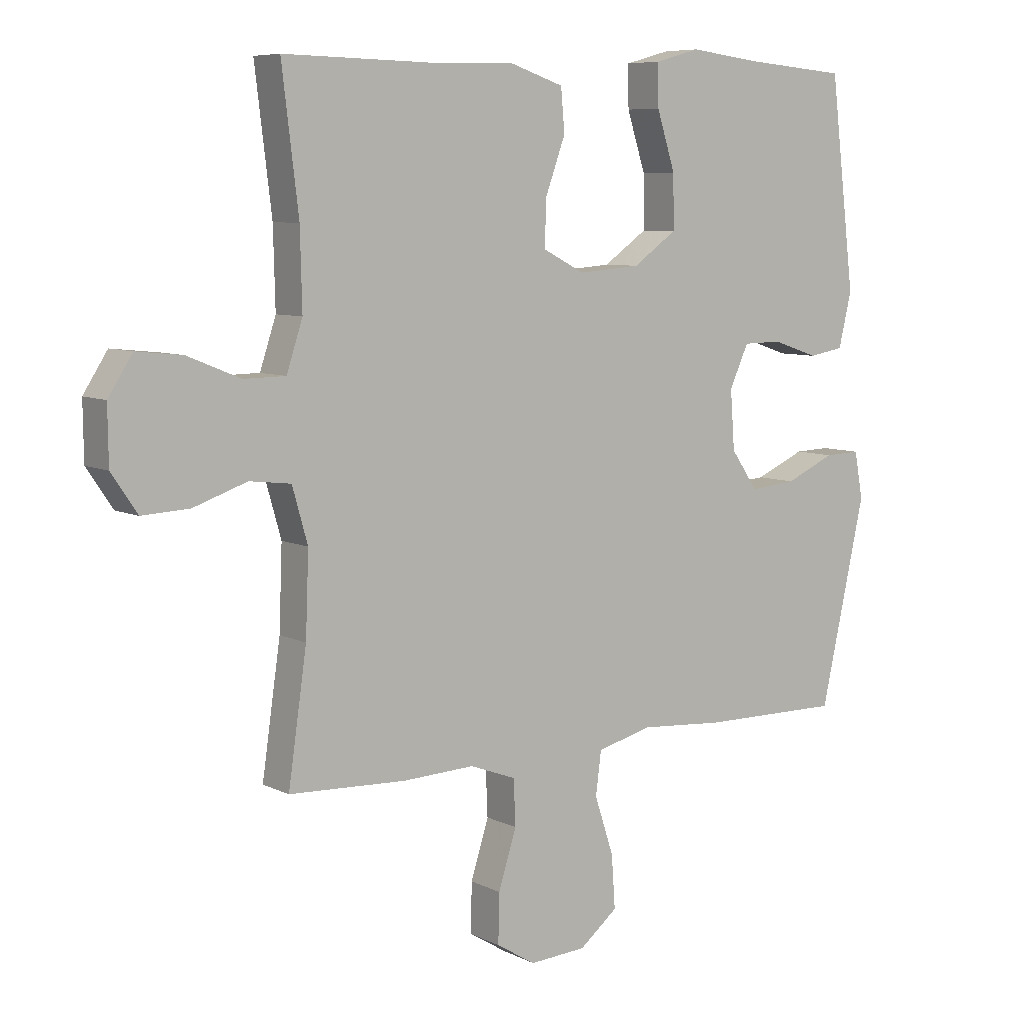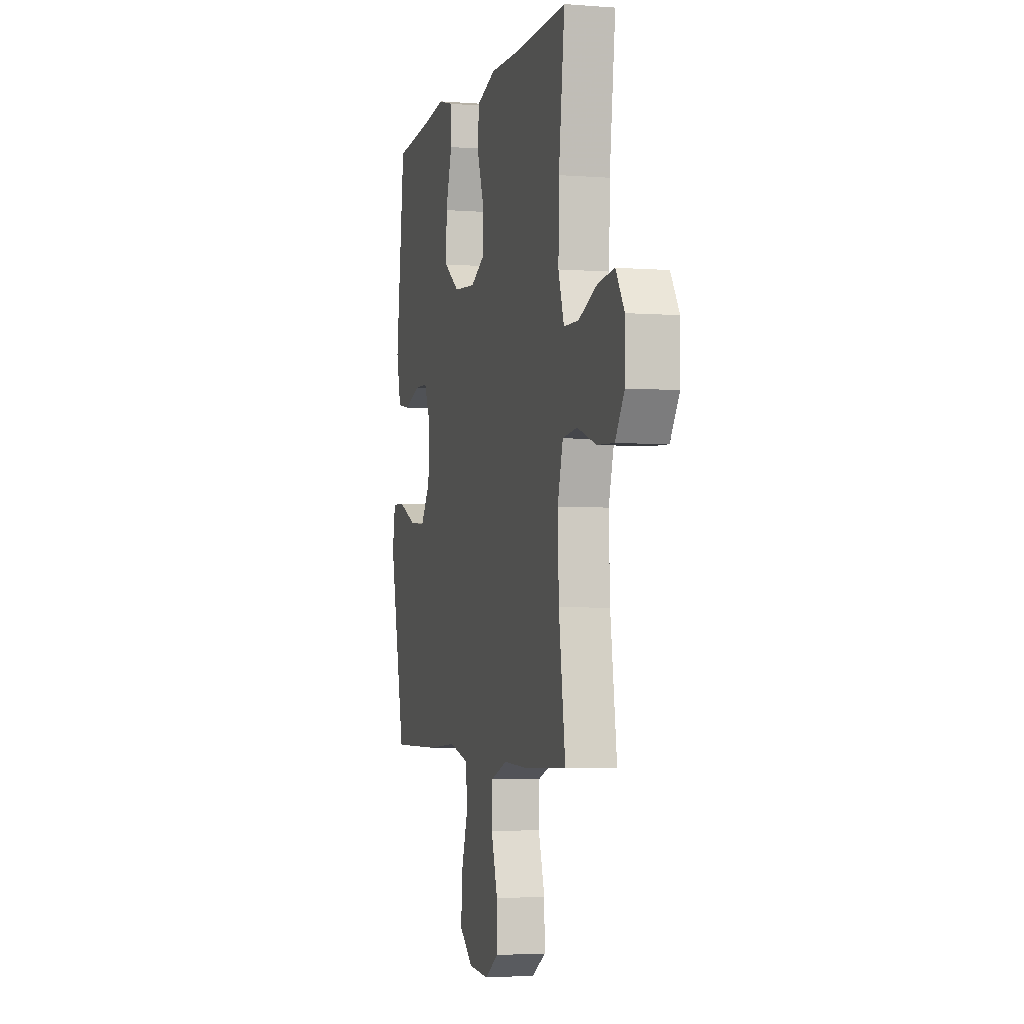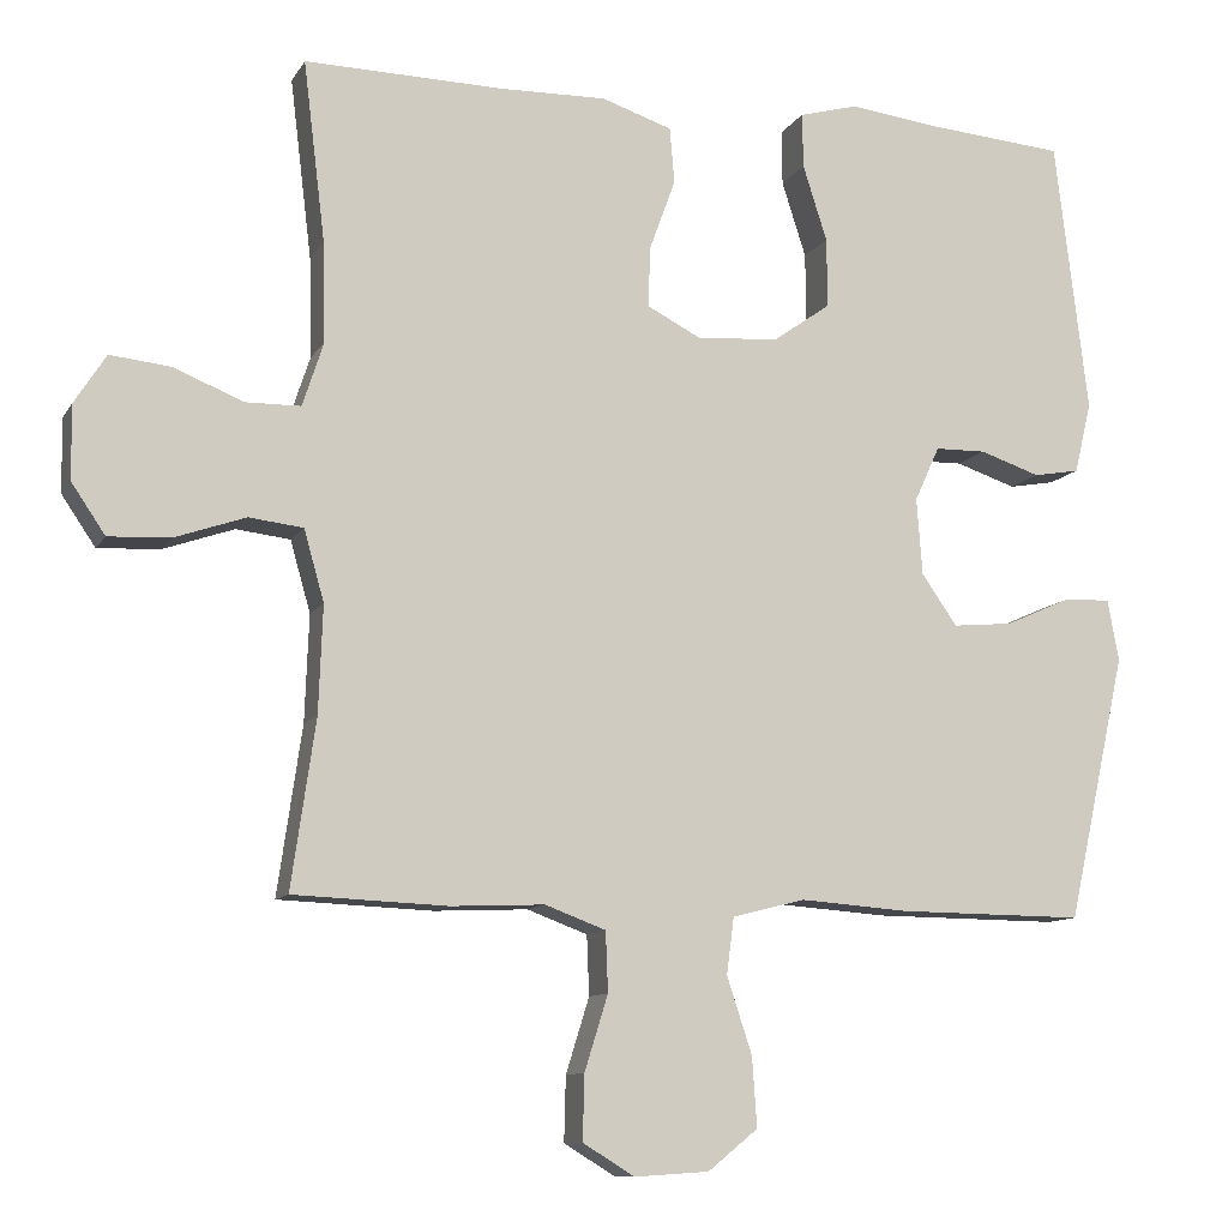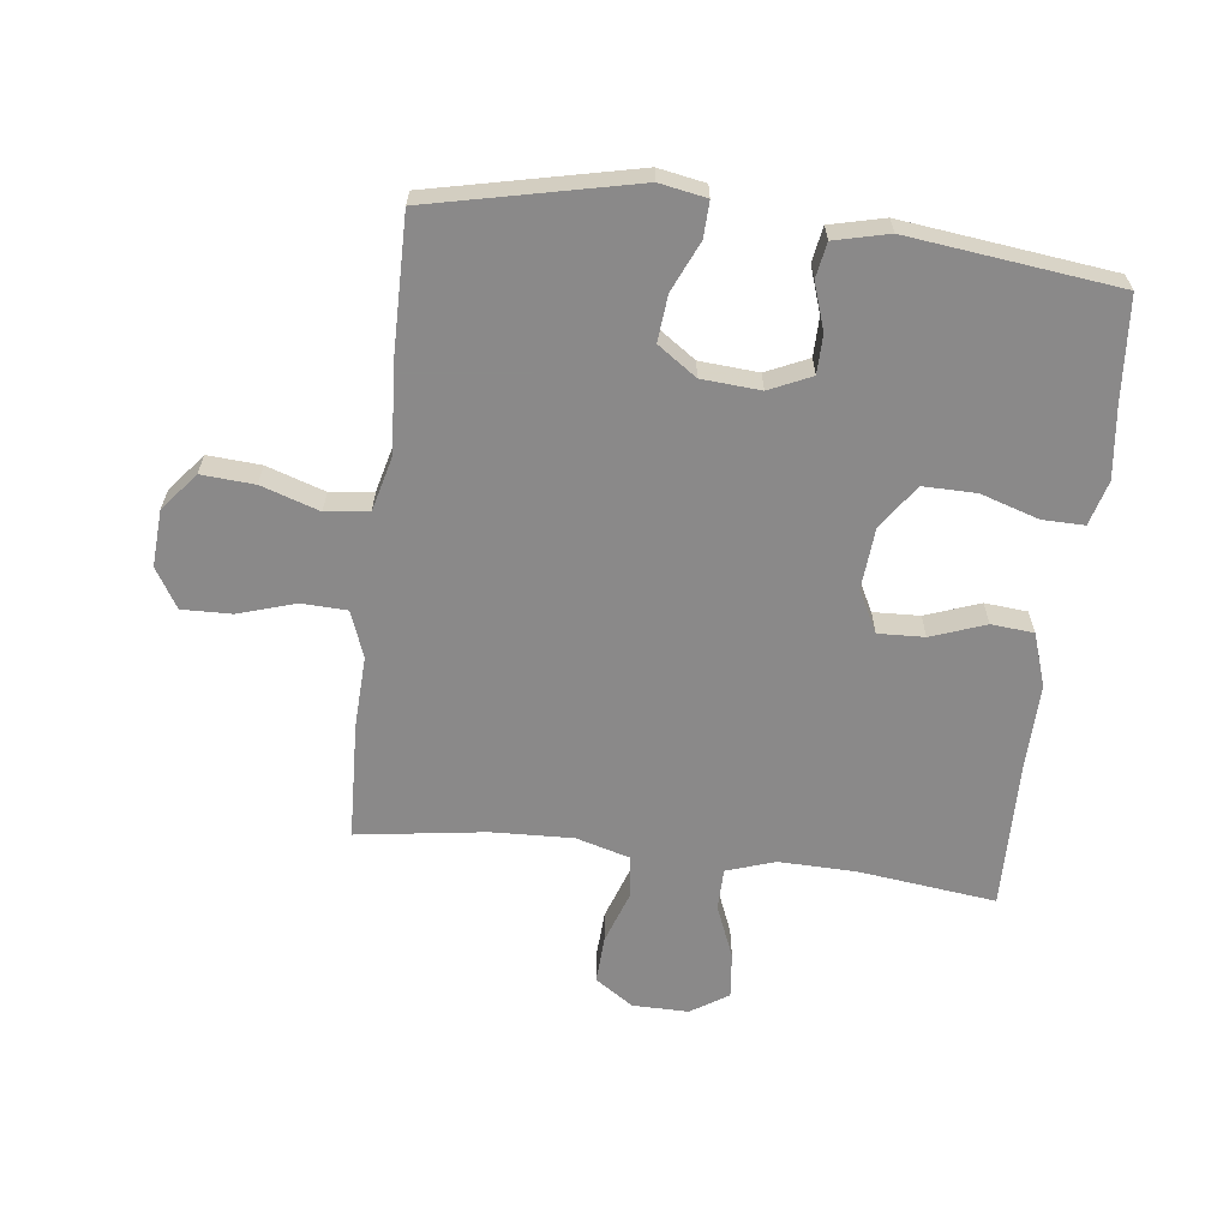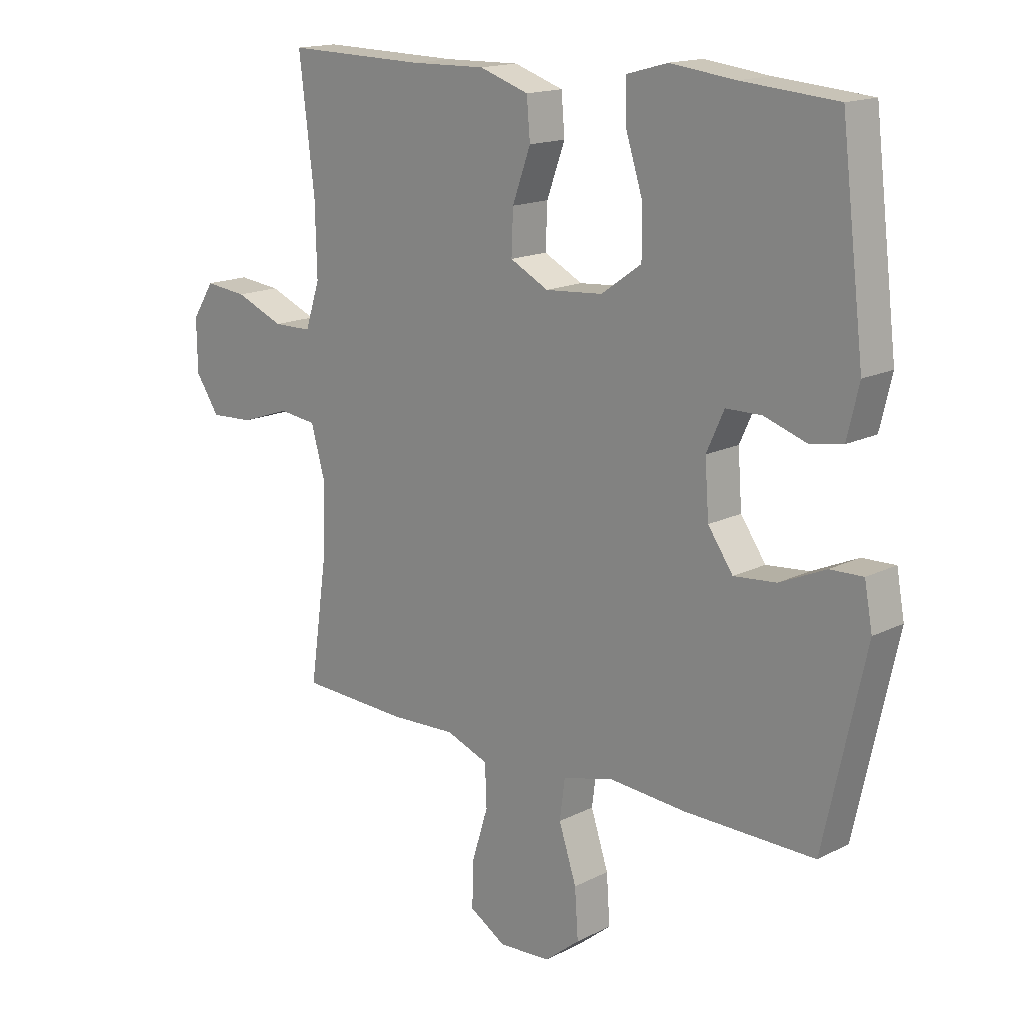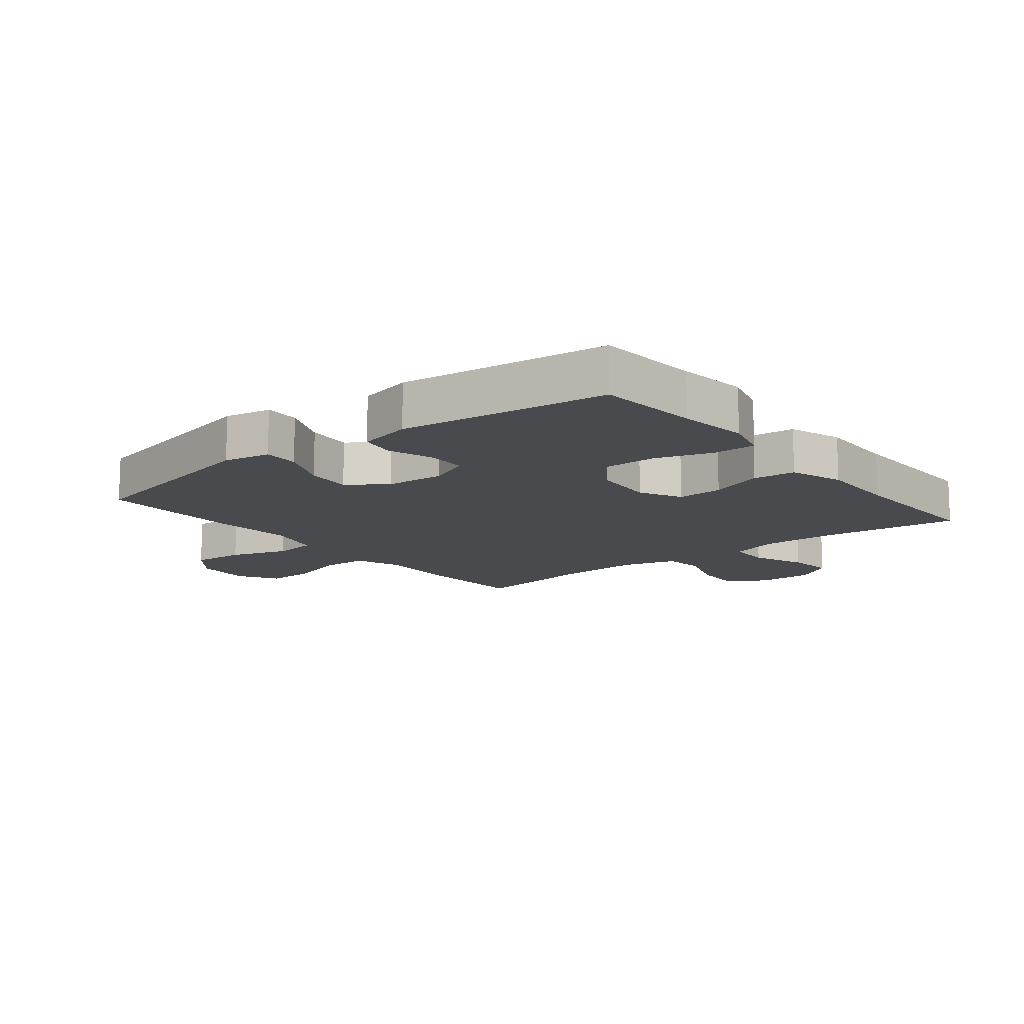
<metadata>
{"format":"obj","ext":"obj","renderer":"f3d","projection":"perspective","resolution":1024,"background":"white","views":[{"elev":7.4,"azim":143.8,"up":"+Z"},{"elev":-3.5,"azim":75.3,"up":"+Z"},{"elev":-10.4,"azim":161.0,"up":"+Z"},{"elev":-63.3,"azim":-96.9,"up":"+Y"},{"elev":15.9,"azim":-136.2,"up":"+Z"},{"elev":-12.9,"azim":-51.4,"up":"+Y"}]}
</metadata>
<code>
v -0.5 0.07 -0.5
v -0.573 0.07 -0.17
v -0.559 0.07 -0.094
v -0.501 0.07 -0.096
v -0.42 0.07 -0.132
v -0.345 0.07 -0.139
v -0.301 0.07 -0.076
v -0.294 0.07 0.019
v -0.325 0.07 0.087
v -0.388 0.07 0.088
v -0.463 0.07 0.063
v -0.52 0.07 0.073
v -0.541 0.07 0.161
v -0.5 0.07 0.5
v -0.332 0.07 0.514
v -0.218 0.07 0.528
v -0.145 0.07 0.508
v -0.146 0.07 0.44
v -0.176 0.07 0.346
v -0.177 0.07 0.26
v -0.106 0.07 0.21
v -0.005 0.07 0.202
v 0.063 0.07 0.237
v 0.06 0.07 0.312
v 0.028 0.07 0.4
v 0.034 0.07 0.469
v 0.121 0.07 0.498
v 0.254 0.07 0.495
v 0.5 0.07 0.5
v 0.473 0.07 0.278
v 0.47 0.07 0.153
v 0.496 0.07 0.074
v 0.564 0.07 0.073
v 0.65 0.07 0.108
v 0.725 0.07 0.116
v 0.764 0.07 0.055
v 0.763 0.07 -0.036
v 0.721 0.07 -0.098
v 0.644 0.07 -0.094
v 0.557 0.07 -0.064
v 0.49 0.07 -0.072
v 0.465 0.07 -0.16
v 0.47 0.07 -0.292
v 0.5 0.07 -0.5
v 0.309 0.07 -0.508
v 0.193 0.07 -0.503
v 0.118 0.07 -0.531
v 0.115 0.07 -0.605
v 0.144 0.07 -0.698
v 0.146 0.07 -0.778
v 0.082 0.07 -0.817
v -0.01 0.07 -0.811
v -0.072 0.07 -0.761
v -0.066 0.07 -0.675
v -0.035 0.07 -0.581
v -0.044 0.07 -0.511
v -0.134 0.07 -0.488
v -0.27 0.07 -0.498
v -0.5 0 -0.5
v -0.573 0 -0.17
v -0.559 0 -0.094
v -0.501 0 -0.096
v -0.42 0 -0.132
v -0.345 0 -0.139
v -0.301 0 -0.076
v -0.294 0 0.019
v -0.325 0 0.087
v -0.388 0 0.088
v -0.463 0 0.063
v -0.52 0 0.073
v -0.541 0 0.161
v -0.5 0 0.5
v -0.332 0 0.514
v -0.218 0 0.528
v -0.145 0 0.508
v -0.146 0 0.44
v -0.176 0 0.346
v -0.177 0 0.26
v -0.106 0 0.21
v -0.005 0 0.202
v 0.063 0 0.237
v 0.06 0 0.312
v 0.028 0 0.4
v 0.034 0 0.469
v 0.121 0 0.498
v 0.254 0 0.495
v 0.5 0 0.5
v 0.473 0 0.278
v 0.47 0 0.153
v 0.496 0 0.074
v 0.564 0 0.073
v 0.65 0 0.108
v 0.725 0 0.116
v 0.764 0 0.055
v 0.763 0 -0.036
v 0.721 0 -0.098
v 0.644 0 -0.094
v 0.557 0 -0.064
v 0.49 0 -0.072
v 0.465 0 -0.16
v 0.47 0 -0.292
v 0.5 0 -0.5
v 0.309 0 -0.508
v 0.193 0 -0.503
v 0.118 0 -0.531
v 0.115 0 -0.605
v 0.144 0 -0.698
v 0.146 0 -0.778
v 0.082 0 -0.817
v -0.01 0 -0.811
v -0.072 0 -0.761
v -0.066 0 -0.675
v -0.035 0 -0.581
v -0.044 0 -0.511
v -0.134 0 -0.488
v -0.27 0 -0.498
f 3 4 5
f 2 3 5
f 1 2 5
f 58 1 5
f 57 58 5
f 56 57 5 6
f 53 54 55
f 52 53 55
f 51 52 55
f 50 51 55
f 49 50 55
f 48 49 55
f 47 48 55 56
f 56 6 7
f 47 56 7
f 46 47 7
f 46 7 8
f 45 46 8
f 44 45 8
f 43 44 8
f 38 39 40
f 37 38 40
f 36 37 40
f 35 36 40
f 34 35 40
f 33 34 40
f 32 33 40 41
f 31 32 41 42
f 28 29 30
f 28 30 31
f 27 28 31
f 26 27 31
f 25 26 31
f 24 25 31
f 23 24 31 42
f 17 18 19
f 16 17 19
f 15 16 19
f 15 19 20
f 14 15 20
f 13 14 20
f 12 13 20
f 11 12 20
f 10 11 20
f 9 10 20 21
f 42 43 8
f 23 42 8
f 22 23 8
f 8 9 21 22
f 63 62 61
f 63 61 60
f 63 60 59
f 63 59 116
f 63 116 115
f 64 63 115 114
f 113 112 111
f 113 111 110
f 113 110 109
f 113 109 108
f 113 108 107
f 113 107 106
f 114 113 106 105
f 65 64 114
f 65 114 105
f 65 105 104
f 66 65 104
f 66 104 103
f 66 103 102
f 66 102 101
f 98 97 96
f 98 96 95
f 98 95 94
f 98 94 93
f 98 93 92
f 98 92 91
f 99 98 91 90
f 100 99 90 89
f 88 87 86
f 89 88 86
f 89 86 85
f 89 85 84
f 89 84 83
f 89 83 82
f 100 89 82 81
f 77 76 75
f 77 75 74
f 77 74 73
f 78 77 73
f 78 73 72
f 78 72 71
f 78 71 70
f 78 70 69
f 78 69 68
f 79 78 68 67
f 66 101 100
f 66 100 81
f 66 81 80
f 80 79 67 66
f 1 59 60 2
f 2 60 61 3
f 3 61 62 4
f 4 62 63 5
f 5 63 64 6
f 6 64 65 7
f 7 65 66 8
f 8 66 67 9
f 9 67 68 10
f 10 68 69 11
f 11 69 70 12
f 12 70 71 13
f 13 71 72 14
f 14 72 73 15
f 15 73 74 16
f 16 74 75 17
f 17 75 76 18
f 18 76 77 19
f 19 77 78 20
f 20 78 79 21
f 21 79 80 22
f 22 80 81 23
f 23 81 82 24
f 24 82 83 25
f 25 83 84 26
f 26 84 85 27
f 27 85 86 28
f 28 86 87 29
f 29 87 88 30
f 30 88 89 31
f 31 89 90 32
f 32 90 91 33
f 33 91 92 34
f 34 92 93 35
f 35 93 94 36
f 36 94 95 37
f 37 95 96 38
f 38 96 97 39
f 39 97 98 40
f 40 98 99 41
f 41 99 100 42
f 42 100 101 43
f 43 101 102 44
f 44 102 103 45
f 45 103 104 46
f 46 104 105 47
f 47 105 106 48
f 48 106 107 49
f 49 107 108 50
f 50 108 109 51
f 51 109 110 52
f 52 110 111 53
f 53 111 112 54
f 54 112 113 55
f 55 113 114 56
f 56 114 115 57
f 57 115 116 58
f 58 116 59 1

</code>
